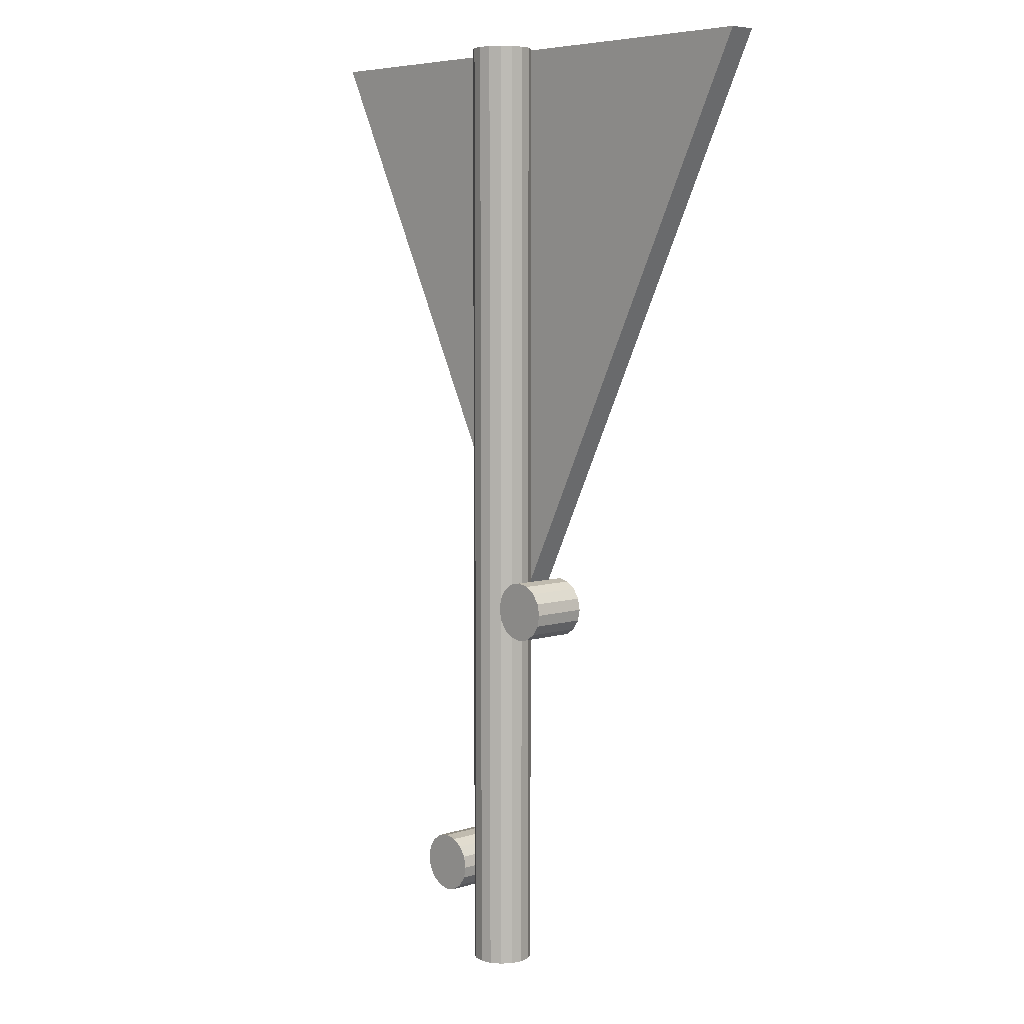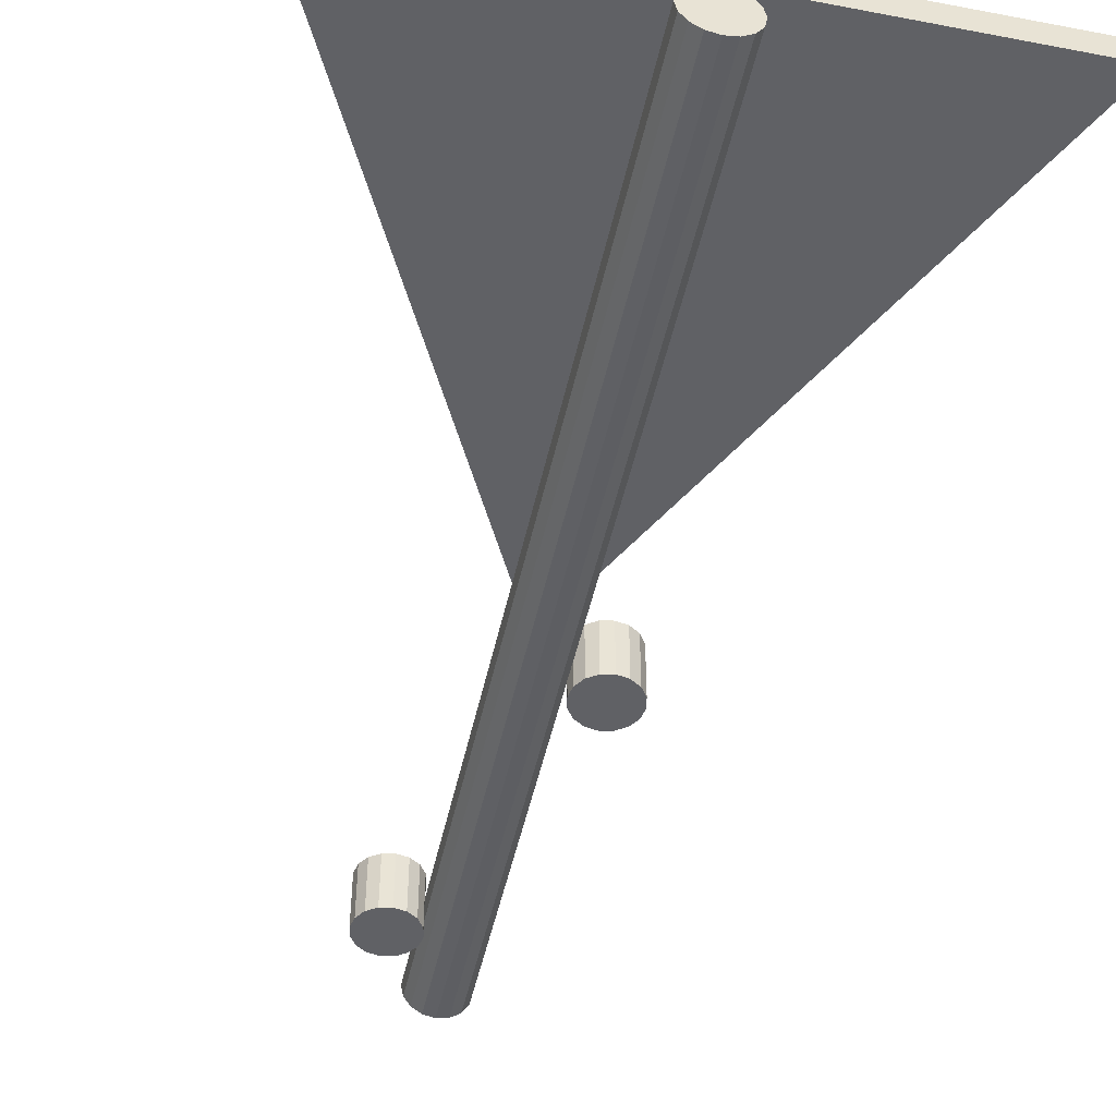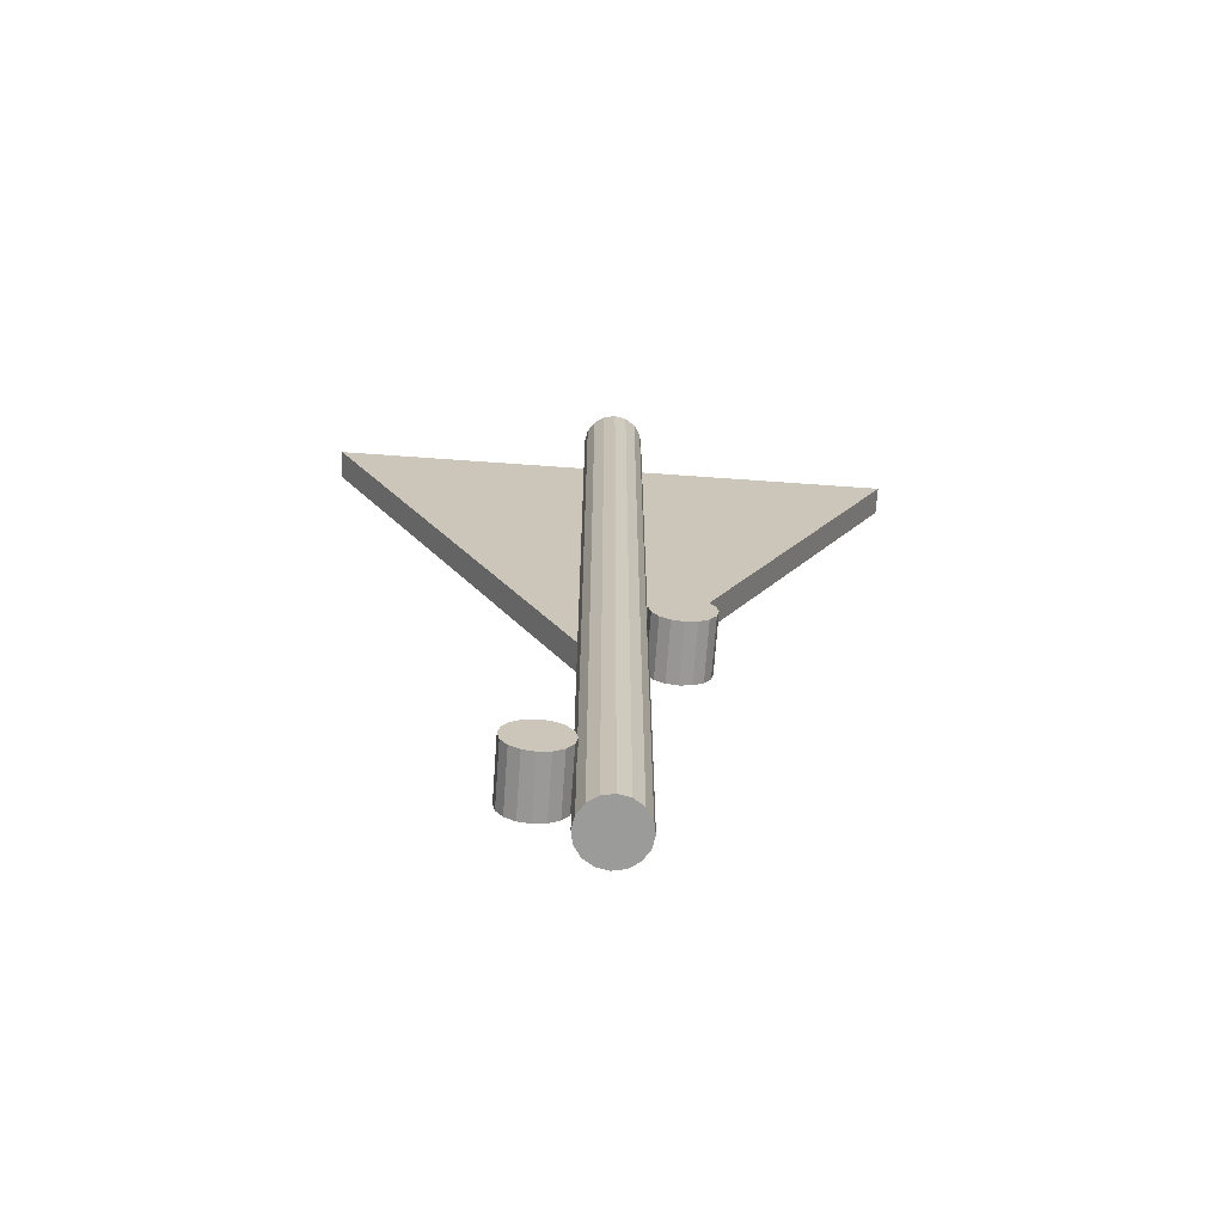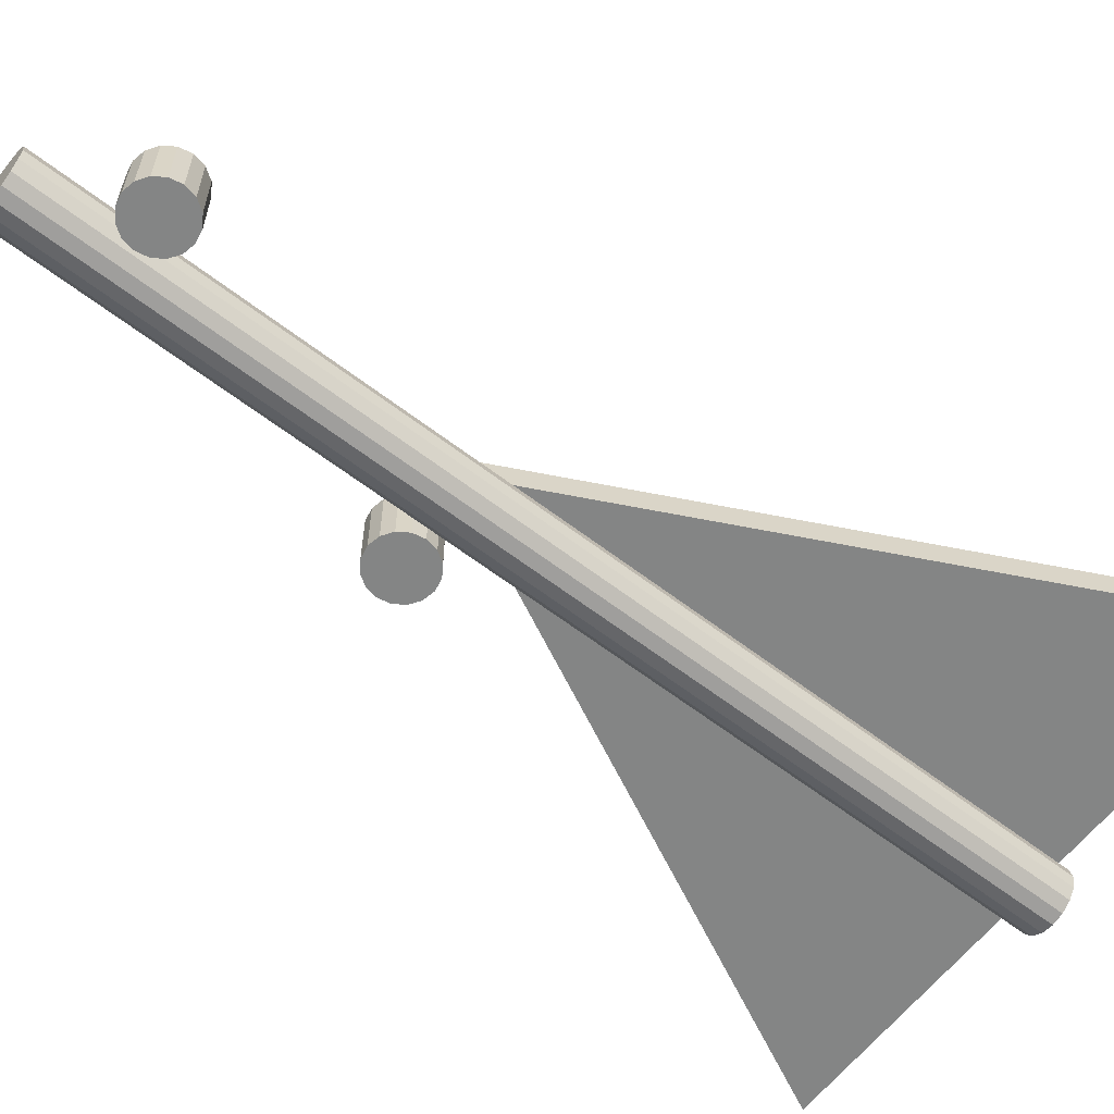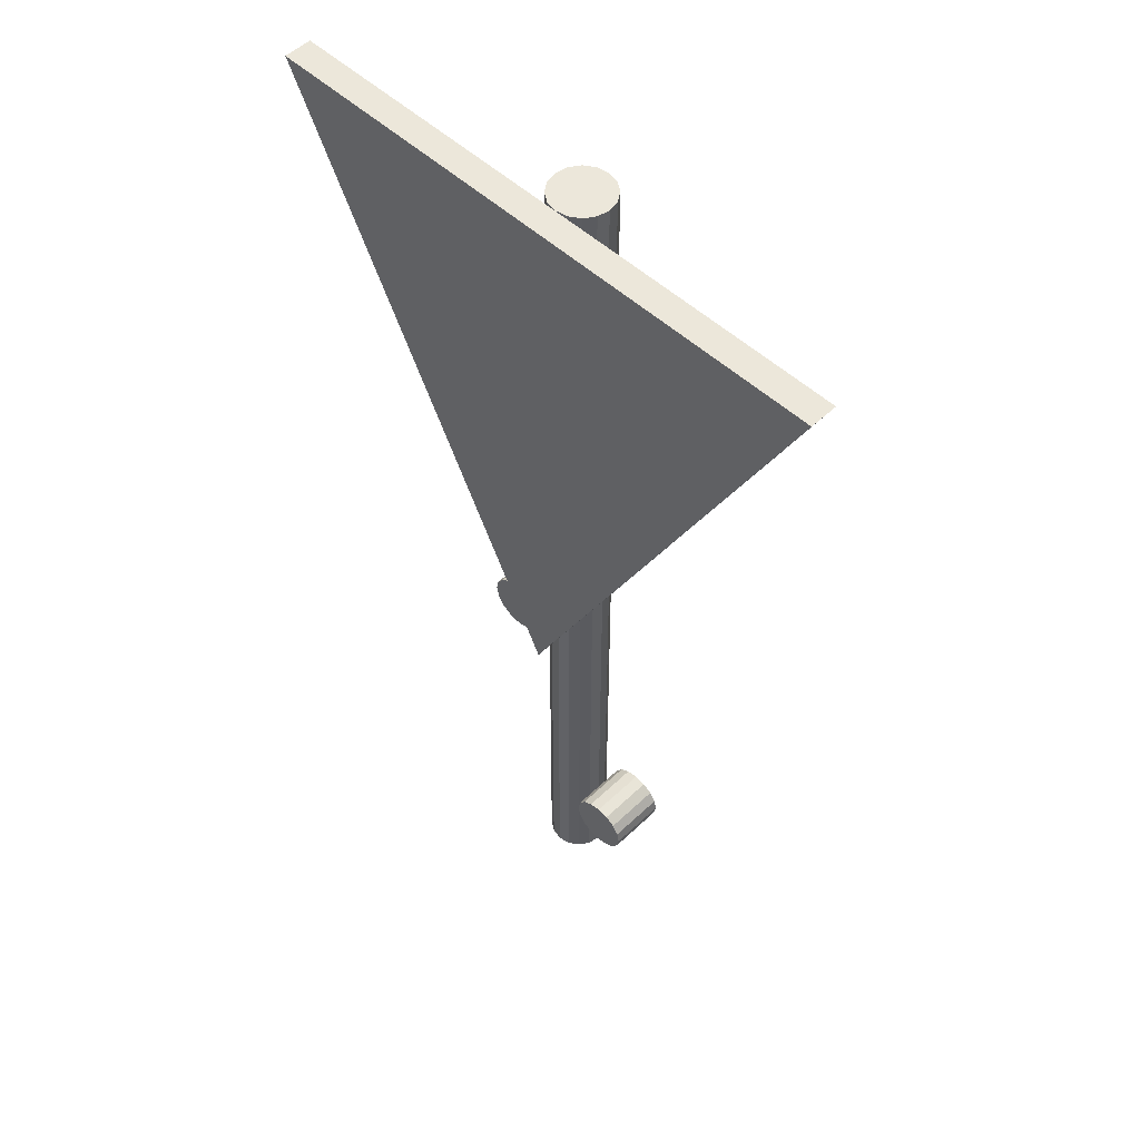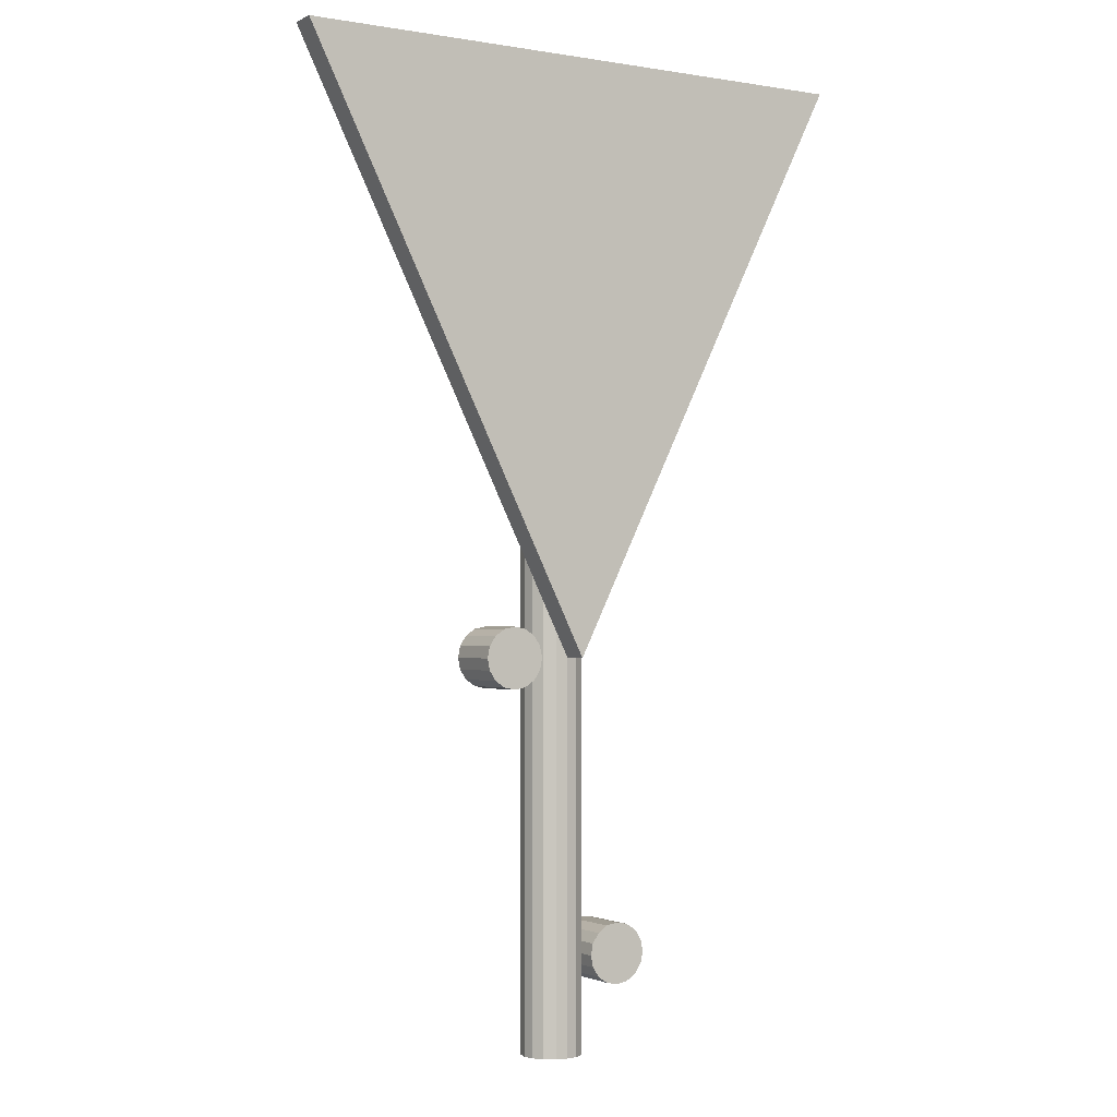
<metadata>
{"format":"obj","ext":"obj","renderer":"f3d","projection":"perspective","resolution":1024,"background":"white","views":[{"elev":6.4,"azim":-132.4,"up":"+Y"},{"elev":-48.0,"azim":167.9,"up":"+Z"},{"elev":-69.6,"azim":175.9,"up":"+Y"},{"elev":-61.6,"azim":52.0,"up":"+Z"},{"elev":52.9,"azim":44.6,"up":"+Y"},{"elev":-1.6,"azim":-31.5,"up":"+Y"}]}
</metadata>
<code>
o unknown
o Cube_Cube.001
v -0.06 0.3688 -0.03
v -0.04804 0.3711 -0.03
v -0.04804 0.3711 0.03
v -0.0379 0.3779 -0.03
v -0.03113 0.388 -0.03
v -0.03113 0.388 0.03
v -0.02875 0.4 -0.03
v -0.02875 0.4 0.03
v -0.03113 0.412 -0.03
v -0.03113 0.412 0.03
v -0.0379 0.4221 -0.03
v -0.0379 0.4221 0.03
v -0.04804 0.4289 -0.03
v -0.04804 0.4289 0.03
v -0.06 0.4313 -0.03
v -0.06 0.4313 0.03
v -0.07196 0.4289 -0.03
v -0.07196 0.4289 0.03
v -0.0821 0.4221 -0.03
v -0.0821 0.4221 0.03
v -0.08887 0.412 -0.03
v -0.08887 0.412 0.03
v -0.09125 0.4 -0.03
v -0.09125 0.4 0.03
v -0.08887 0.388 -0.03
v -0.08887 0.388 0.03
v -0.0821 0.3779 -0.03
v -0.07196 0.3711 0.03
v -0.07196 0.3711 -0.03
v -0.06 0.3688 0.03
v -0.0379 0.3779 0.03
v -0.0821 0.3779 0.03
f 1 2 3
f 3 2 4
f 4 5 6
f 5 7 8
f 7 9 10
f 9 11 12
f 11 13 14
f 13 15 16
f 15 17 18
f 18 17 19
f 20 19 21
f 22 21 23
f 24 23 25
f 26 25 27
f 9 25 21
f 28 29 1
f 27 29 28
f 30 1 3
f 31 3 4
f 31 4 6
f 6 5 8
f 8 7 10
f 10 9 12
f 12 11 14
f 14 13 16
f 16 15 18
f 20 18 19
f 22 20 21
f 24 22 23
f 26 24 25
f 32 26 27
f 5 4 2
f 9 7 5
f 13 11 9
f 9 15 13
f 21 19 17
f 25 23 21
f 29 27 25
f 25 5 29
f 1 5 2
f 21 15 9
f 15 21 17
f 5 1 29
f 25 9 5
f 30 28 1
f 32 27 28
o Cube_Cube.000
v 0 1 -0.03125
v 0.01196 1 -0.02887
v 0.01196 0 -0.02887
v 0.0221 1 -0.0221
v 0.0221 0 -0.0221
v 0.02887 1 -0.01196
v 0.02887 0 -0.01196
v 0.03125 1 0
v 0.03125 0 0
v 0.02887 1 0.01196
v 0.02887 0 0.01196
v 0.0221 1 0.0221
v 0.0221 0 0.0221
v 0.01196 1 0.02887
v 0.01196 0 0.02887
v 0 1 0.03125
v 0 0 0.03125
v -0.01196 1 0.02887
v -0.01196 0 0.02887
v -0.0221 1 0.0221
v -0.0221 0 0.0221
v -0.02887 1 0.01196
v -0.02887 0 0.01196
v -0.03125 1 0
v -0.03125 0 0
v -0.02887 1 -0.01196
v -0.02887 0 -0.01196
v -0.0221 1 -0.0221
v -0.0221 0 -0.0221
v -0.01196 1 -0.02887
v 0 0 -0.03125
v -0.01196 0 -0.02887
f 33 34 35
f 34 36 37
f 36 38 39
f 38 40 41
f 40 42 43
f 42 44 45
f 44 46 47
f 46 48 49
f 48 50 51
f 50 52 53
f 52 54 55
f 54 56 57
f 56 58 59
f 58 60 61
f 34 33 50
f 62 33 63
f 60 62 64
f 63 41 45
f 63 33 35
f 35 34 37
f 37 36 39
f 39 38 41
f 41 40 43
f 43 42 45
f 45 44 47
f 47 46 49
f 49 48 51
f 51 50 53
f 53 52 55
f 55 54 57
f 57 56 59
f 59 58 61
f 38 36 34
f 42 40 38
f 50 44 42
f 44 48 46
f 54 52 50
f 50 56 54
f 33 60 58
f 60 33 62
f 42 38 34
f 50 48 44
f 33 56 50
f 56 33 58
f 50 42 34
f 64 62 63
f 61 60 64
f 61 64 63
f 57 59 61
f 53 55 57
f 57 51 53
f 45 47 49
f 41 43 45
f 37 39 41
f 63 35 37
f 57 61 63
f 49 51 57
f 57 45 49
f 63 37 41
f 45 57 63
o Cube_Cube.003
v 0.06 0.06875 -0.03
v 0.07196 0.07113 -0.03
v 0.07196 0.07113 0.03
v 0.0821 0.0779 -0.03
v 0.0821 0.0779 0.03
v 0.08887 0.08804 -0.03
v 0.09125 0.1 -0.03
v 0.09125 0.1 0.03
v 0.08887 0.112 -0.03
v 0.08887 0.112 0.03
v 0.0821 0.1221 -0.03
v 0.0821 0.1221 0.03
v 0.07196 0.1289 -0.03
v 0.07196 0.1289 0.03
v 0.06 0.1312 -0.03
v 0.06 0.1312 0.03
v 0.04804 0.1289 -0.03
v 0.04804 0.1289 0.03
v 0.0379 0.1221 -0.03
v 0.0379 0.1221 0.03
v 0.03113 0.112 -0.03
v 0.03113 0.112 0.03
v 0.02875 0.1 -0.03
v 0.02875 0.1 0.03
v 0.03113 0.08804 -0.03
v 0.03113 0.08804 0.03
v 0.0379 0.0779 -0.03
v 0.04804 0.07113 -0.03
v 0.06 0.06875 0.03
v 0.04804 0.07113 0.03
v 0.08887 0.08804 0.03
v 0.0379 0.0779 0.03
f 65 66 67
f 67 66 68
f 69 68 70
f 70 71 72
f 71 73 74
f 73 75 76
f 75 77 78
f 77 79 80
f 79 81 82
f 82 81 83
f 84 83 85
f 86 85 87
f 88 87 89
f 90 89 91
f 73 89 85
f 92 65 93
f 91 92 94
f 93 65 67
f 69 67 68
f 95 69 70
f 95 70 72
f 72 71 74
f 74 73 76
f 76 75 78
f 78 77 80
f 80 79 82
f 84 82 83
f 86 84 85
f 88 86 87
f 90 88 89
f 96 90 91
f 70 68 66
f 73 71 70
f 77 75 73
f 73 79 77
f 85 83 81
f 89 87 85
f 92 91 89
f 89 70 92
f 65 70 66
f 85 79 73
f 79 85 81
f 70 65 92
f 89 73 70
f 94 92 93
f 96 91 94
o Cube.001_Cube.002
v -0.3 1 0.03174
v 0 0.4 0.03174
v 0 0.4 0.06
v -0.3 1 0.06
v 0.3 1 0.06
v 0.3 1 0.03174
f 97 98 99
f 100 99 101
f 98 102 101
f 100 101 102
f 97 102 98
f 100 97 99
f 99 98 101
f 97 100 102
o Cube_Cube.004
v -0.06 0.3688 0.03
v -0.07196 0.3711 0.03
v -0.07196 0.3711 -0.03
v -0.0821 0.3779 0.03
v -0.08887 0.388 0.03
v -0.08887 0.388 -0.03
v -0.09125 0.4 0.03
v -0.09125 0.4 -0.03
v -0.08887 0.412 0.03
v -0.08887 0.412 -0.03
v -0.0821 0.4221 0.03
v -0.0821 0.4221 -0.03
v -0.07196 0.4289 0.03
v -0.07196 0.4289 -0.03
v -0.06 0.4313 0.03
v -0.06 0.4313 -0.03
v -0.04804 0.4289 0.03
v -0.04804 0.4289 -0.03
v -0.0379 0.4221 0.03
v -0.0379 0.4221 -0.03
v -0.03113 0.412 0.03
v -0.03113 0.412 -0.03
v -0.02875 0.4 0.03
v -0.02875 0.4 -0.03
v -0.03113 0.388 0.03
v -0.03113 0.388 -0.03
v -0.0379 0.3779 0.03
v -0.04804 0.3711 -0.03
v -0.04804 0.3711 0.03
v -0.06 0.3688 -0.03
v -0.0821 0.3779 -0.03
v -0.0379 0.3779 -0.03
f 103 104 105
f 105 104 106
f 106 107 108
f 107 109 110
f 109 111 112
f 111 113 114
f 113 115 116
f 115 117 118
f 117 119 120
f 120 119 121
f 122 121 123
f 124 123 125
f 126 125 127
f 128 127 129
f 111 127 123
f 130 131 103
f 129 131 130
f 132 103 105
f 133 105 106
f 133 106 108
f 108 107 110
f 110 109 112
f 112 111 114
f 114 113 116
f 116 115 118
f 118 117 120
f 122 120 121
f 124 122 123
f 126 124 125
f 128 126 127
f 134 128 129
f 107 106 104
f 111 109 107
f 115 113 111
f 111 117 115
f 123 121 119
f 127 125 123
f 131 129 127
f 127 107 131
f 103 107 104
f 123 117 111
f 117 123 119
f 107 103 131
f 127 111 107
f 132 130 103
f 134 129 130
o Cube_Cube.005
v 0.06 0.06875 0.03
v 0.04804 0.07113 0.03
v 0.04804 0.07113 -0.03
v 0.0379 0.0779 0.03
v 0.0379 0.0779 -0.03
v 0.03113 0.08804 0.03
v 0.02875 0.1 0.03
v 0.02875 0.1 -0.03
v 0.03113 0.112 0.03
v 0.03113 0.112 -0.03
v 0.0379 0.1221 0.03
v 0.0379 0.1221 -0.03
v 0.04804 0.1289 0.03
v 0.04804 0.1289 -0.03
v 0.06 0.1312 0.03
v 0.06 0.1312 -0.03
v 0.07196 0.1289 0.03
v 0.07196 0.1289 -0.03
v 0.0821 0.1221 0.03
v 0.0821 0.1221 -0.03
v 0.08887 0.112 0.03
v 0.08887 0.112 -0.03
v 0.09125 0.1 0.03
v 0.09125 0.1 -0.03
v 0.08887 0.08804 0.03
v 0.08887 0.08804 -0.03
v 0.0821 0.0779 0.03
v 0.07196 0.07113 0.03
v 0.06 0.06875 -0.03
v 0.07196 0.07113 -0.03
v 0.03113 0.08804 -0.03
v 0.0821 0.0779 -0.03
f 135 136 137
f 137 136 138
f 139 138 140
f 140 141 142
f 141 143 144
f 143 145 146
f 145 147 148
f 147 149 150
f 149 151 152
f 152 151 153
f 154 153 155
f 156 155 157
f 158 157 159
f 160 159 161
f 143 159 155
f 162 135 163
f 161 162 164
f 163 135 137
f 139 137 138
f 165 139 140
f 165 140 142
f 142 141 144
f 144 143 146
f 146 145 148
f 148 147 150
f 150 149 152
f 154 152 153
f 156 154 155
f 158 156 157
f 160 158 159
f 166 160 161
f 140 138 136
f 143 141 140
f 147 145 143
f 143 149 147
f 155 153 151
f 159 157 155
f 162 161 159
f 159 140 162
f 135 140 136
f 155 149 143
f 149 155 151
f 140 135 162
f 159 143 140
f 164 162 163
f 166 161 164

</code>
